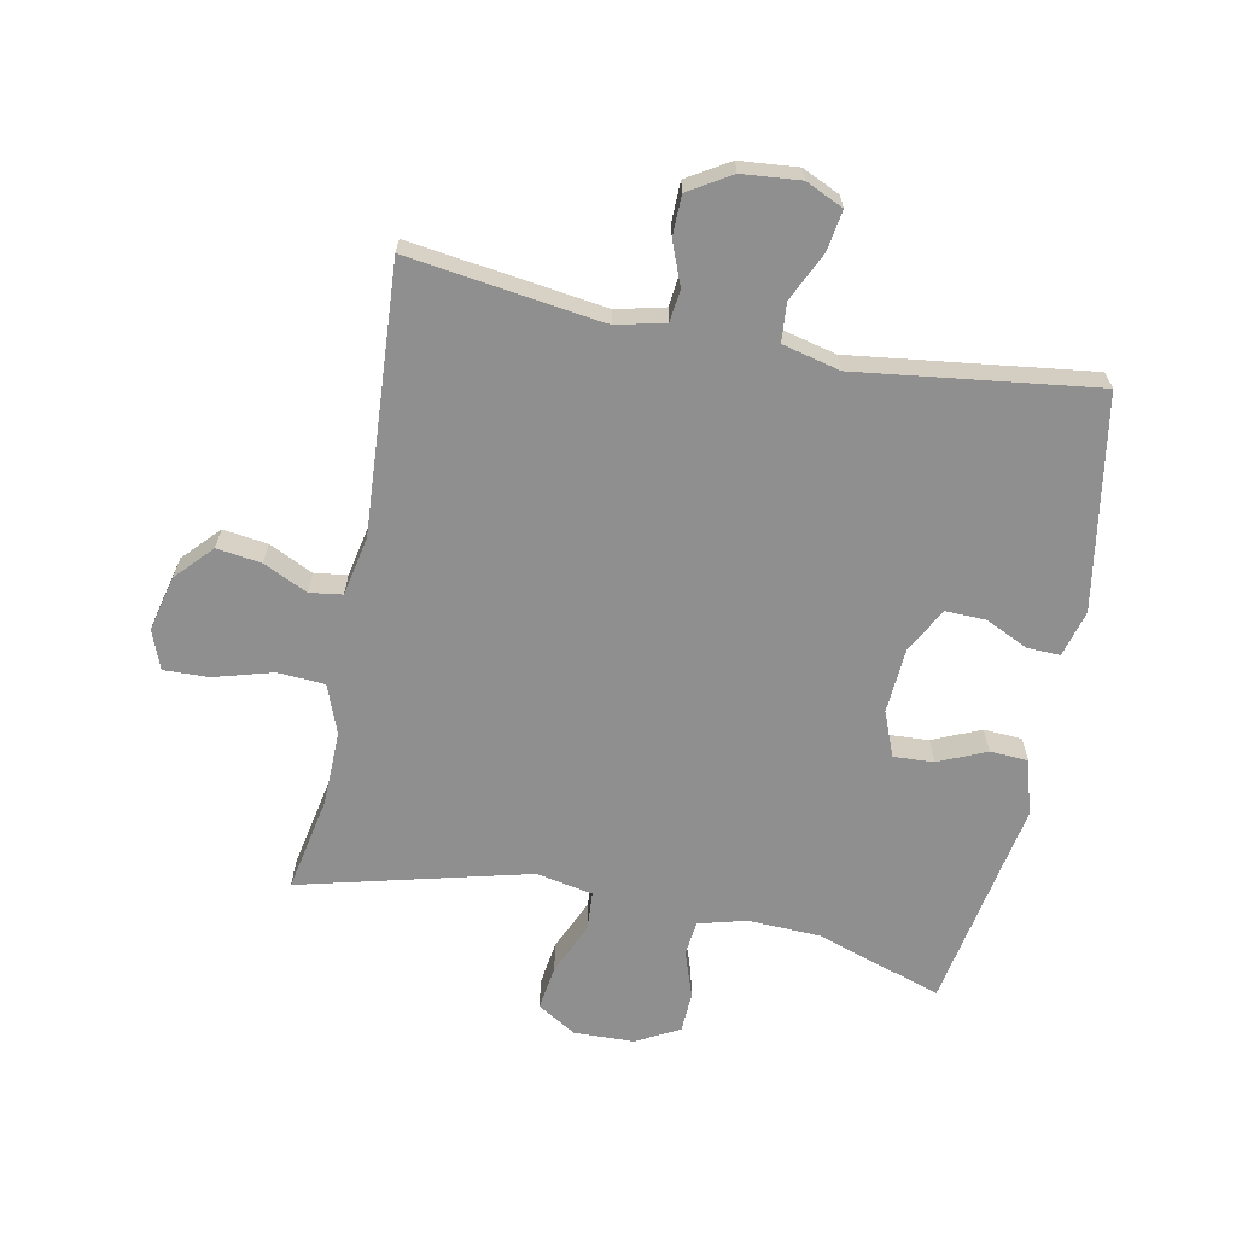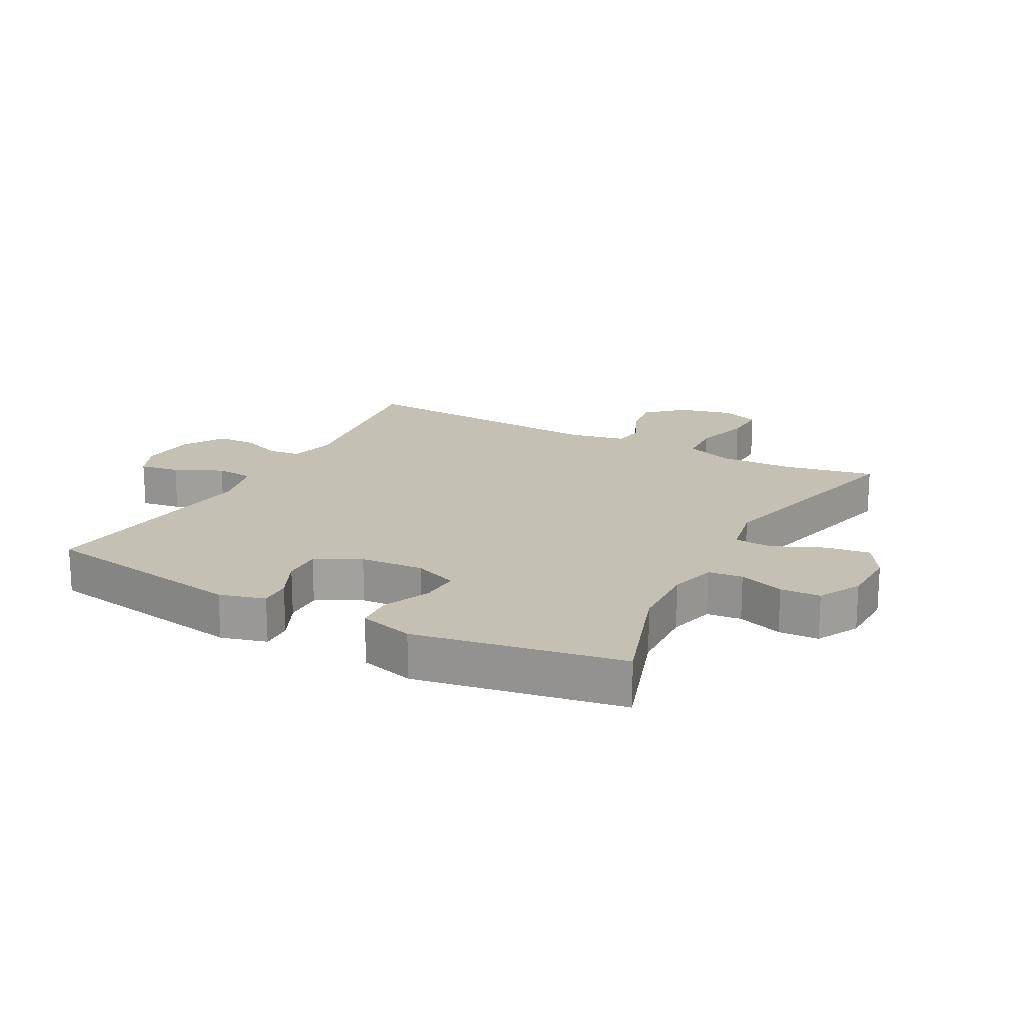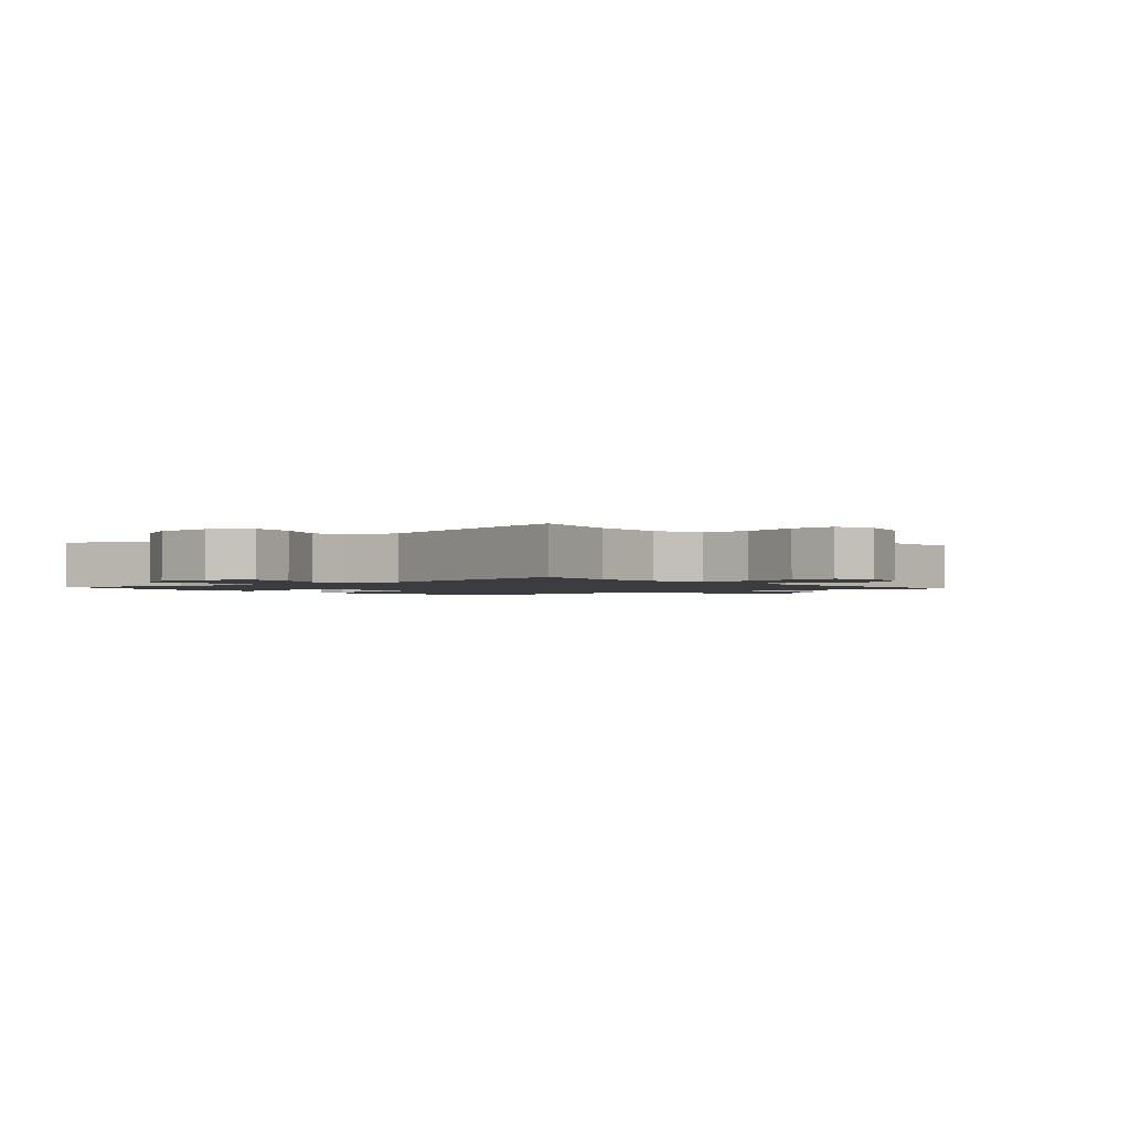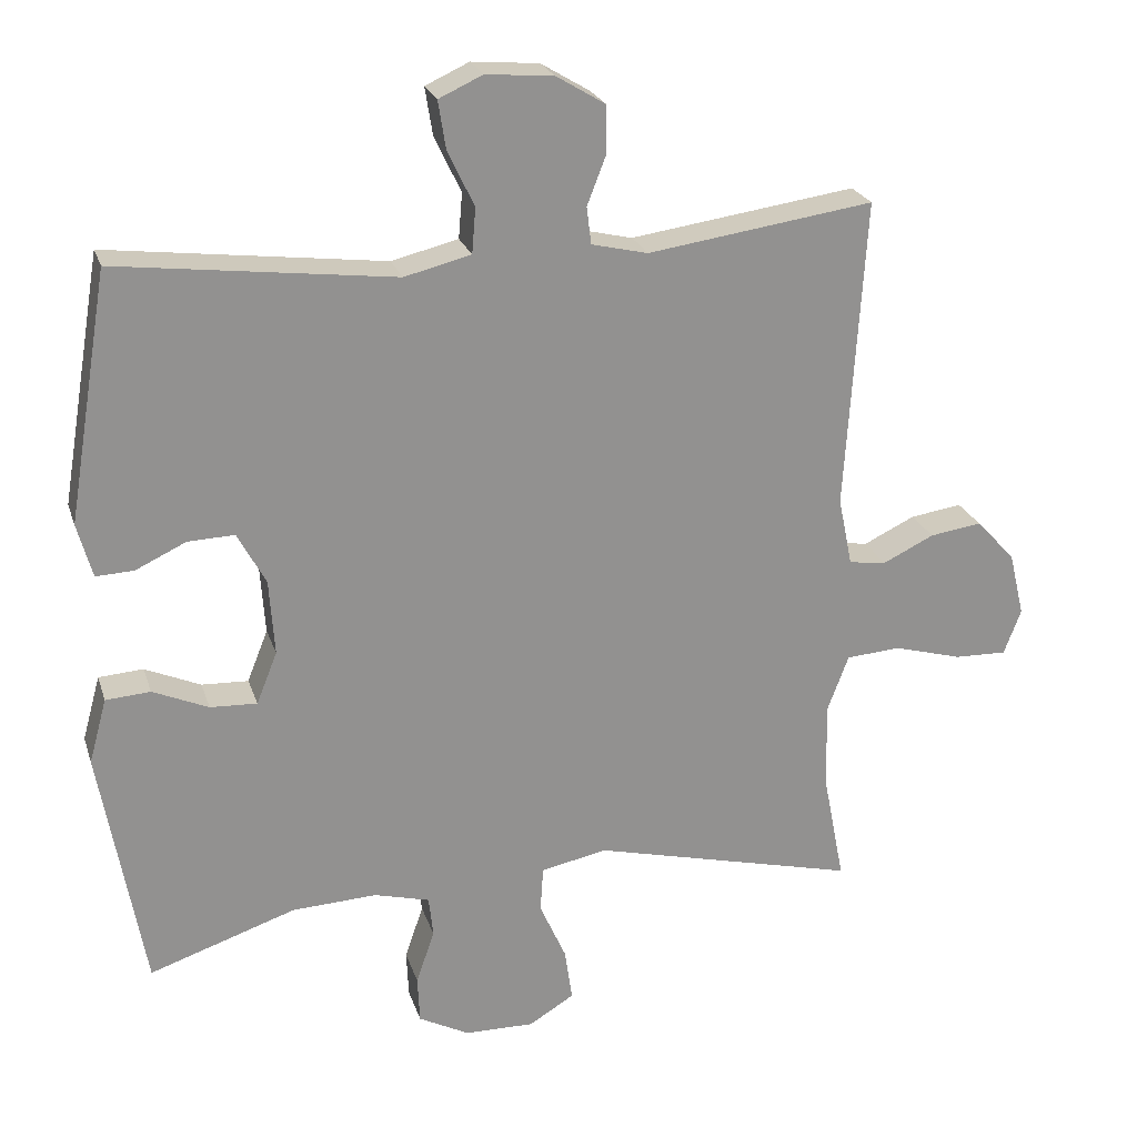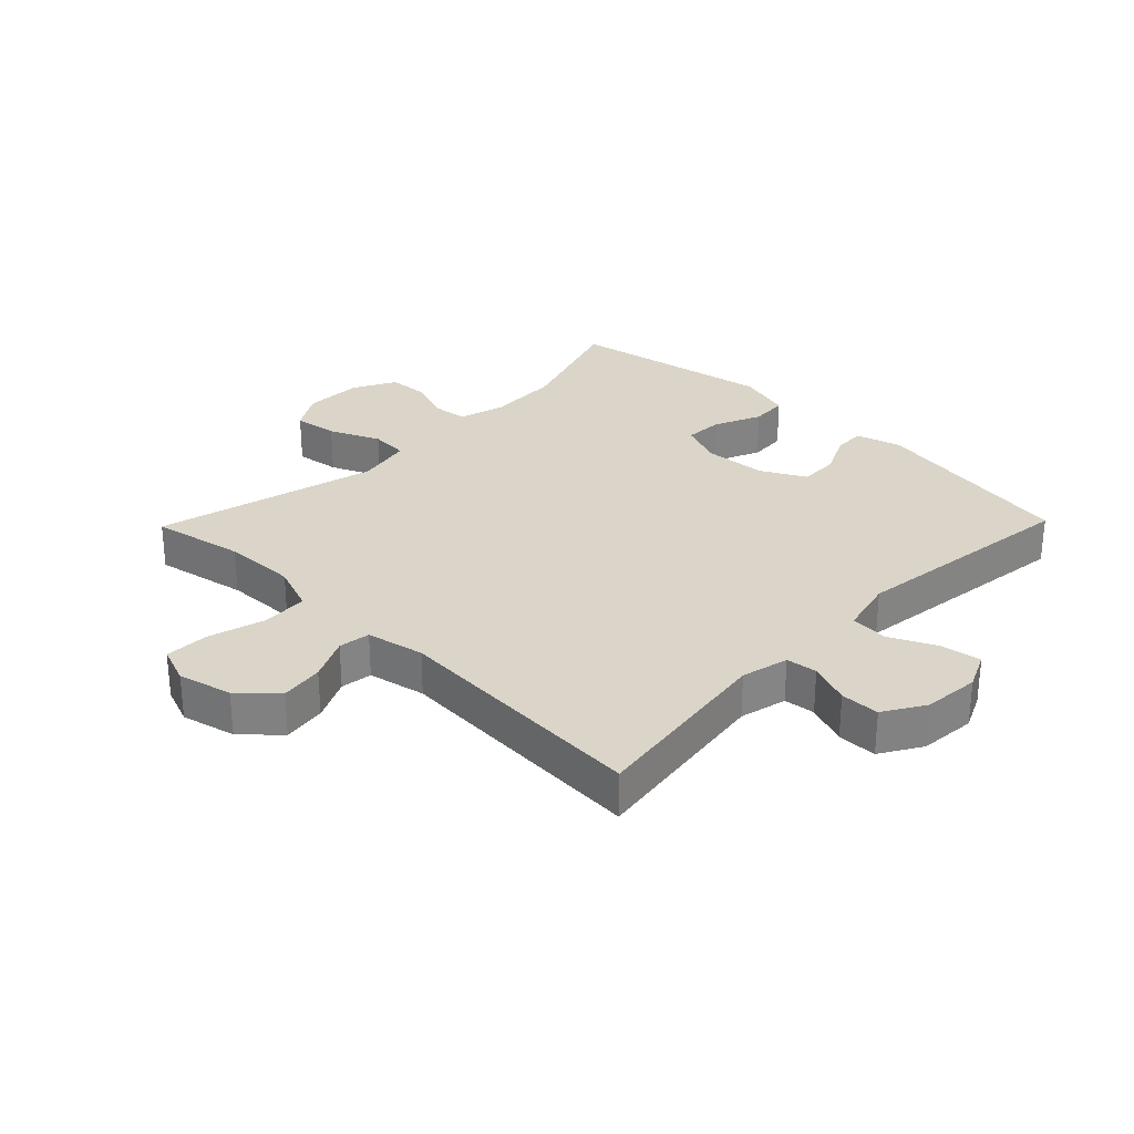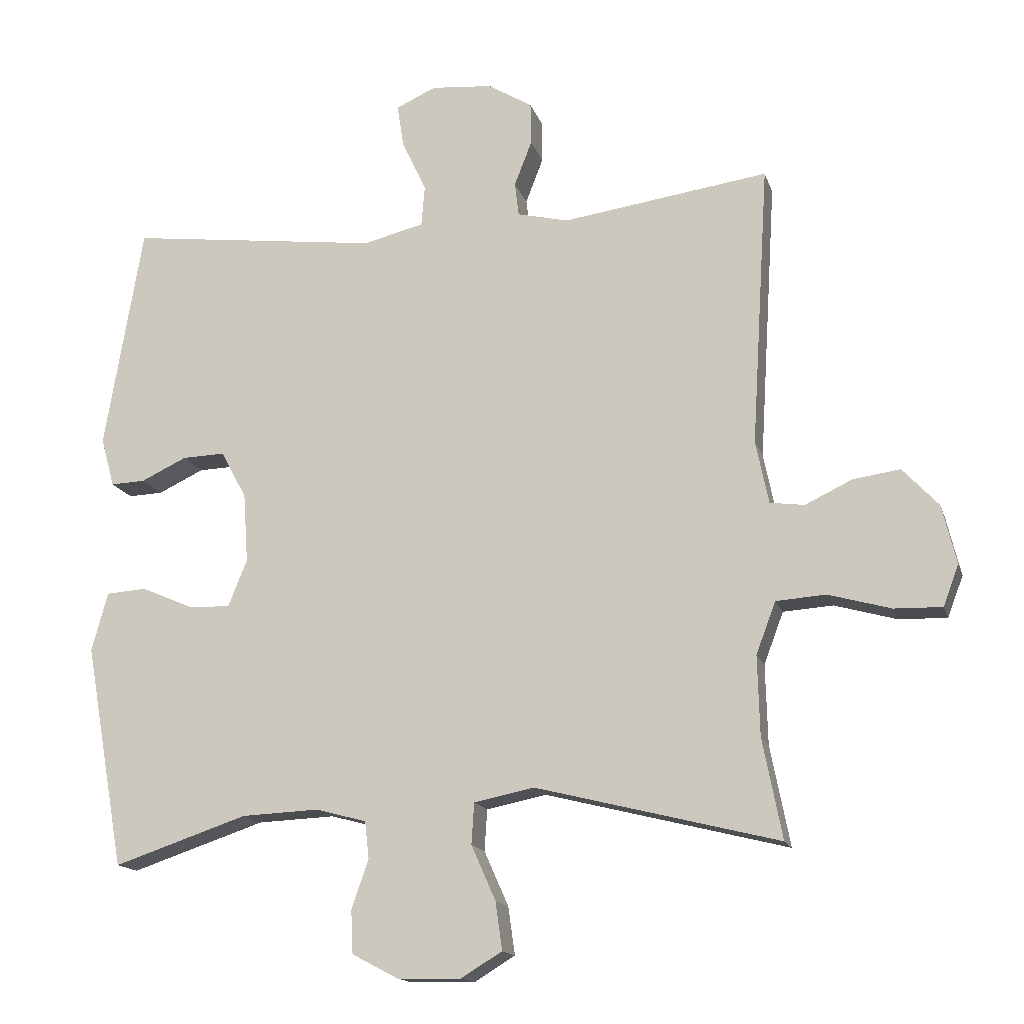
<metadata>
{"format":"obj","ext":"obj","renderer":"f3d","projection":"perspective","resolution":1024,"background":"white","views":[{"elev":-65.4,"azim":-11.1,"up":"+Y"},{"elev":18.3,"azim":118.2,"up":"+Y"},{"elev":-1.7,"azim":-140.0,"up":"+Y"},{"elev":23.7,"azim":164.0,"up":"+Z"},{"elev":29.3,"azim":-45.8,"up":"+Y"},{"elev":-15.4,"azim":-165.0,"up":"+Z"}]}
</metadata>
<code>
v 0.5 0.07 -0.5
v 0.302 0.07 -0.434
v 0.188 0.07 -0.429
v 0.113 0.07 -0.449
v 0.107 0.07 -0.504
v 0.132 0.07 -0.576
v 0.129 0.07 -0.64
v 0.061 0.07 -0.676
v -0.033 0.07 -0.678
v -0.094 0.07 -0.641
v -0.084 0.07 -0.57
v -0.048 0.07 -0.489
v -0.052 0.07 -0.428
v -0.141 0.07 -0.41
v -0.5 0.07 -0.5
v -0.471 0.07 -0.352
v -0.468 0.07 -0.234
v -0.497 0.07 -0.157
v -0.571 0.07 -0.152
v -0.663 0.07 -0.178
v -0.734 0.07 -0.18
v -0.757 0.07 -0.119
v -0.736 0.07 -0.032
v -0.683 0.07 0.025
v -0.613 0.07 0.015
v -0.544 0.07 -0.018
v -0.493 0.07 -0.011
v -0.474 0.07 0.082
v -0.5 0.07 0.5
v -0.195 0.07 0.457
v -0.119 0.07 0.475
v -0.113 0.07 0.525
v -0.139 0.07 0.592
v -0.138 0.07 0.655
v -0.072 0.07 0.695
v 0.019 0.07 0.703
v 0.078 0.07 0.676
v 0.068 0.07 0.612
v 0.032 0.07 0.536
v 0.037 0.07 0.475
v 0.127 0.07 0.453
v 0.5 0.07 0.5
v 0.556 0.07 0.166
v 0.536 0.07 0.093
v 0.485 0.07 0.095
v 0.417 0.07 0.127
v 0.354 0.07 0.129
v 0.316 0.07 0.058
v 0.309 0.07 -0.044
v 0.337 0.07 -0.114
v 0.4 0.07 -0.111
v 0.475 0.07 -0.078
v 0.535 0.07 -0.082
v 0.559 0.07 -0.169
v 0.5 0 -0.5
v 0.302 0 -0.434
v 0.188 0 -0.429
v 0.113 0 -0.449
v 0.107 0 -0.504
v 0.132 0 -0.576
v 0.129 0 -0.64
v 0.061 0 -0.676
v -0.033 0 -0.678
v -0.094 0 -0.641
v -0.084 0 -0.57
v -0.048 0 -0.489
v -0.052 0 -0.428
v -0.141 0 -0.41
v -0.5 0 -0.5
v -0.471 0 -0.352
v -0.468 0 -0.234
v -0.497 0 -0.157
v -0.571 0 -0.152
v -0.663 0 -0.178
v -0.734 0 -0.18
v -0.757 0 -0.119
v -0.736 0 -0.032
v -0.683 0 0.025
v -0.613 0 0.015
v -0.544 0 -0.018
v -0.493 0 -0.011
v -0.474 0 0.082
v -0.5 0 0.5
v -0.195 0 0.457
v -0.119 0 0.475
v -0.113 0 0.525
v -0.139 0 0.592
v -0.138 0 0.655
v -0.072 0 0.695
v 0.019 0 0.703
v 0.078 0 0.676
v 0.068 0 0.612
v 0.032 0 0.536
v 0.037 0 0.475
v 0.127 0 0.453
v 0.5 0 0.5
v 0.556 0 0.166
v 0.536 0 0.093
v 0.485 0 0.095
v 0.417 0 0.127
v 0.354 0 0.129
v 0.316 0 0.058
v 0.309 0 -0.044
v 0.337 0 -0.114
v 0.4 0 -0.111
v 0.475 0 -0.078
v 0.535 0 -0.082
v 0.559 0 -0.169
f 54 1 2
f 53 54 2
f 52 53 2
f 51 52 2
f 50 51 2 3
f 49 50 3 4
f 48 49 4
f 44 45 46
f 43 44 46
f 42 43 46
f 41 42 46
f 40 41 46 47
f 37 38 39
f 36 37 39
f 35 36 39
f 34 35 39
f 33 34 39
f 32 33 39
f 31 32 39 40
f 40 47 48
f 31 40 48
f 30 31 48
f 24 25 26
f 23 24 26
f 22 23 26
f 21 22 26
f 20 21 26
f 19 20 26
f 18 19 26 27
f 17 18 27 28
f 14 15 16
f 14 16 17
f 13 14 17 28
f 10 11 12
f 9 10 12
f 8 9 12
f 7 8 12
f 6 7 12
f 5 6 12
f 4 5 12 13
f 29 30 48
f 28 29 48
f 13 28 48
f 4 13 48
f 56 55 108
f 56 108 107
f 56 107 106
f 56 106 105
f 57 56 105 104
f 58 57 104 103
f 58 103 102
f 100 99 98
f 100 98 97
f 100 97 96
f 100 96 95
f 101 100 95 94
f 93 92 91
f 93 91 90
f 93 90 89
f 93 89 88
f 93 88 87
f 93 87 86
f 94 93 86 85
f 102 101 94
f 102 94 85
f 102 85 84
f 80 79 78
f 80 78 77
f 80 77 76
f 80 76 75
f 80 75 74
f 80 74 73
f 81 80 73 72
f 82 81 72 71
f 70 69 68
f 71 70 68
f 82 71 68 67
f 66 65 64
f 66 64 63
f 66 63 62
f 66 62 61
f 66 61 60
f 66 60 59
f 67 66 59 58
f 102 84 83
f 102 83 82
f 102 82 67
f 102 67 58
f 1 55 56 2
f 2 56 57 3
f 3 57 58 4
f 4 58 59 5
f 5 59 60 6
f 6 60 61 7
f 7 61 62 8
f 8 62 63 9
f 9 63 64 10
f 10 64 65 11
f 11 65 66 12
f 12 66 67 13
f 13 67 68 14
f 14 68 69 15
f 15 69 70 16
f 16 70 71 17
f 17 71 72 18
f 18 72 73 19
f 19 73 74 20
f 20 74 75 21
f 21 75 76 22
f 22 76 77 23
f 23 77 78 24
f 24 78 79 25
f 25 79 80 26
f 26 80 81 27
f 27 81 82 28
f 28 82 83 29
f 29 83 84 30
f 30 84 85 31
f 31 85 86 32
f 32 86 87 33
f 33 87 88 34
f 34 88 89 35
f 35 89 90 36
f 36 90 91 37
f 37 91 92 38
f 38 92 93 39
f 39 93 94 40
f 40 94 95 41
f 41 95 96 42
f 42 96 97 43
f 43 97 98 44
f 44 98 99 45
f 45 99 100 46
f 46 100 101 47
f 47 101 102 48
f 48 102 103 49
f 49 103 104 50
f 50 104 105 51
f 51 105 106 52
f 52 106 107 53
f 53 107 108 54
f 54 108 55 1

</code>
